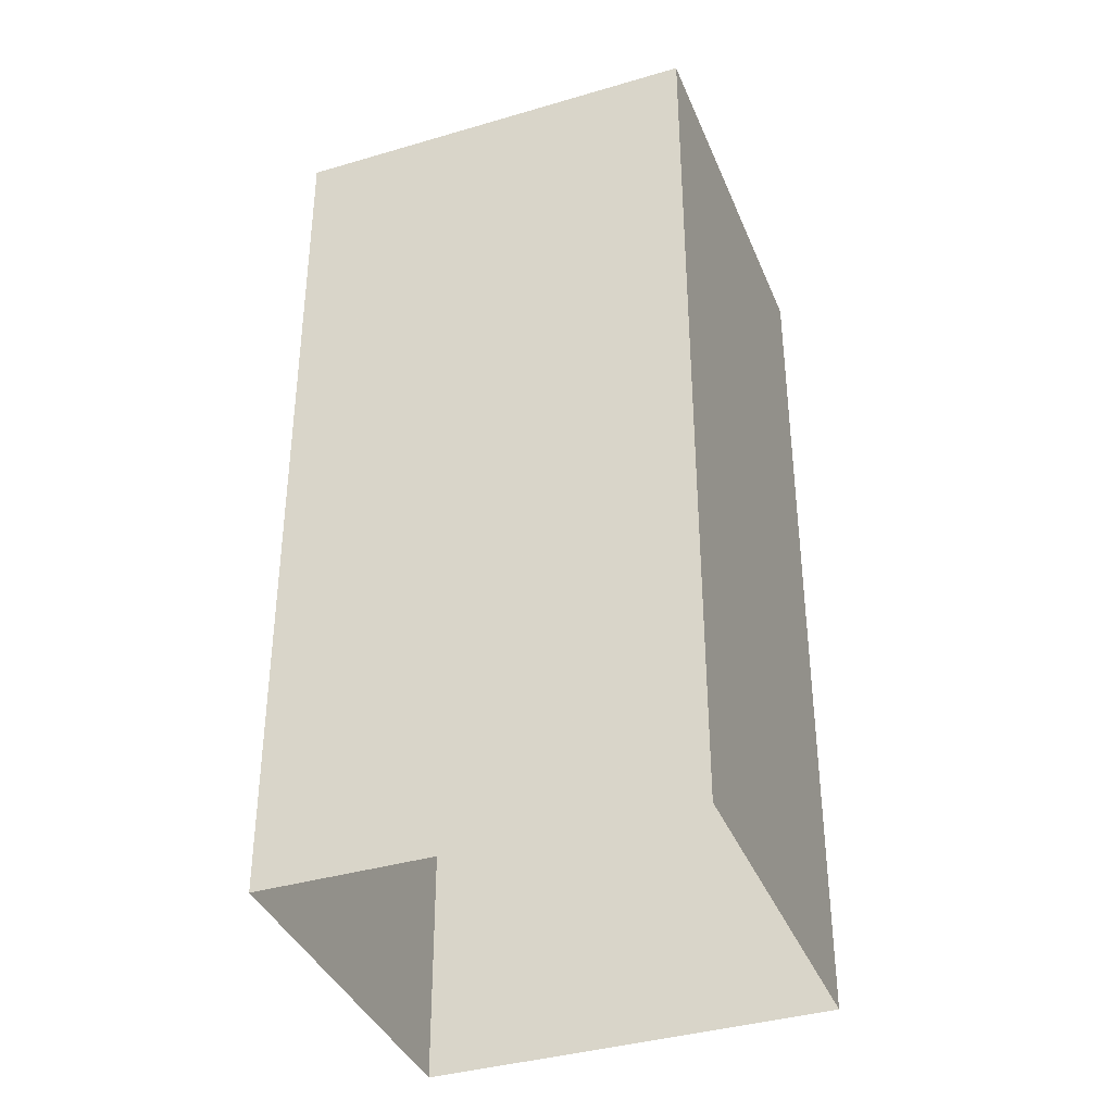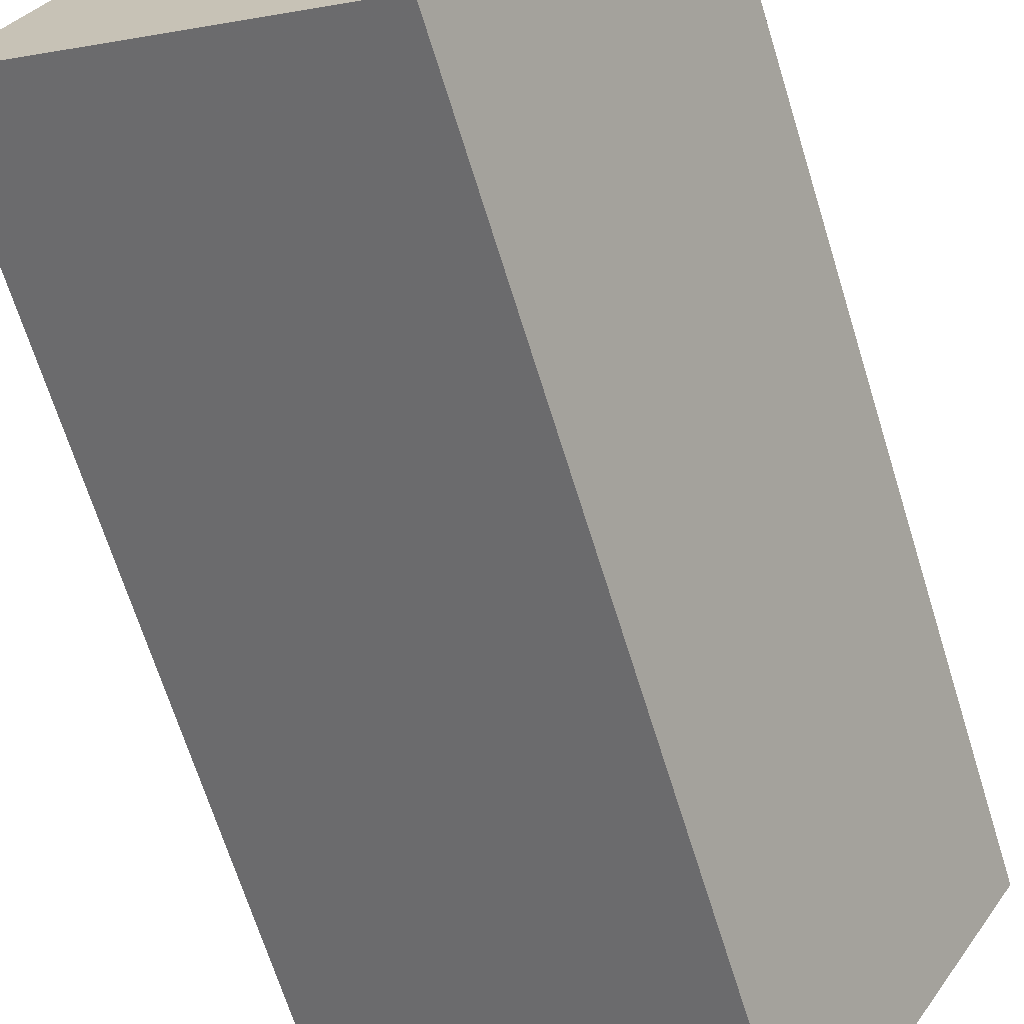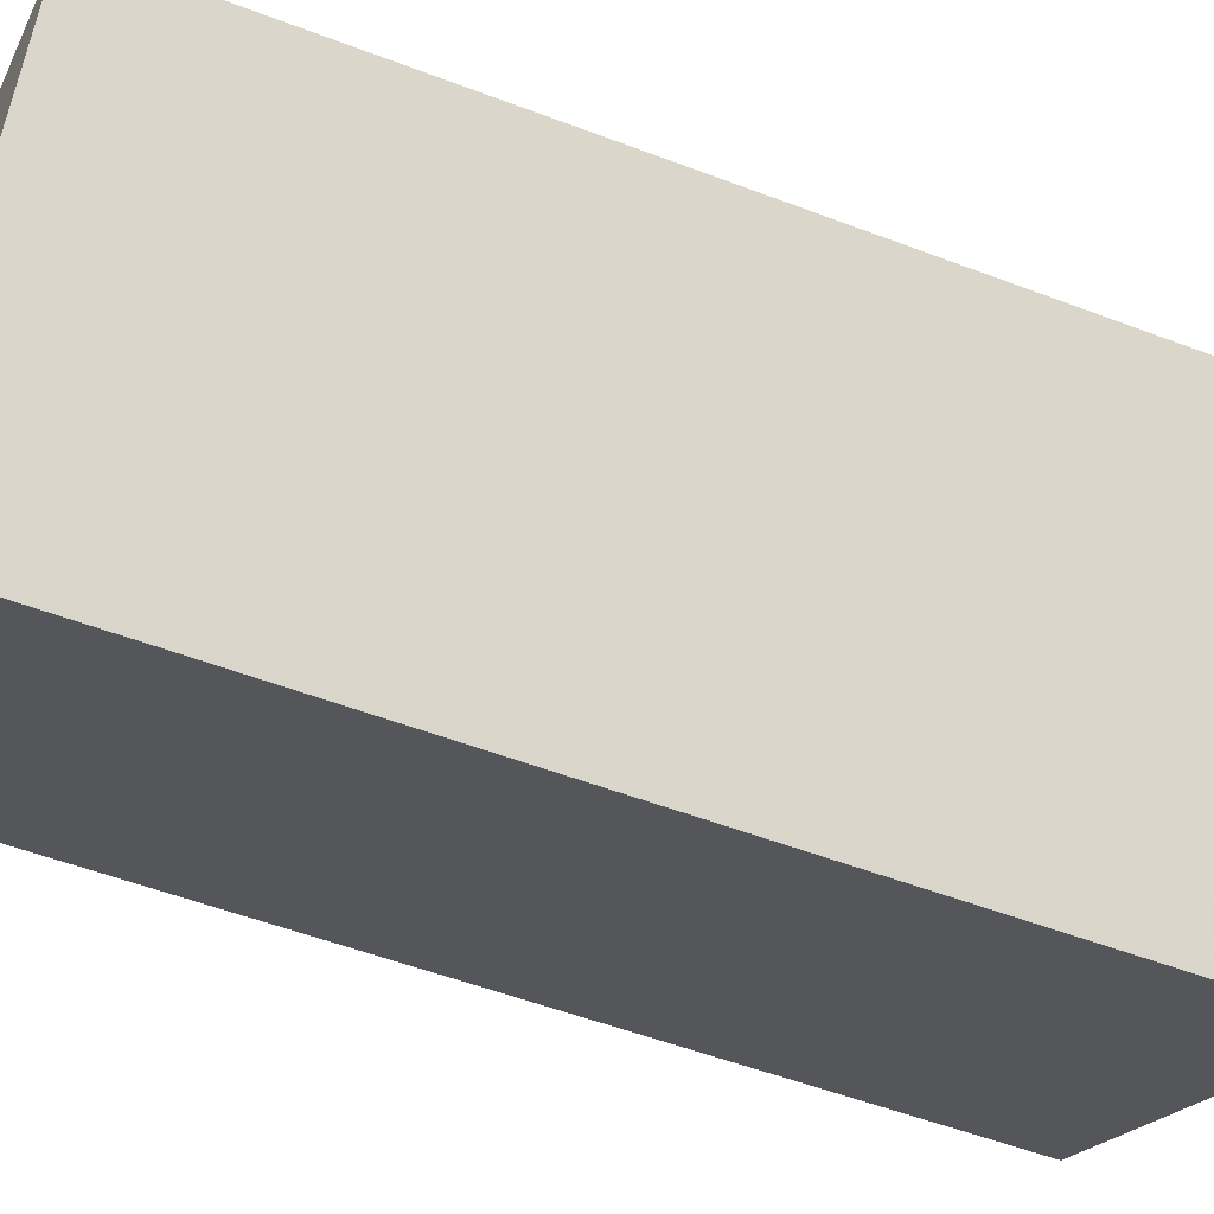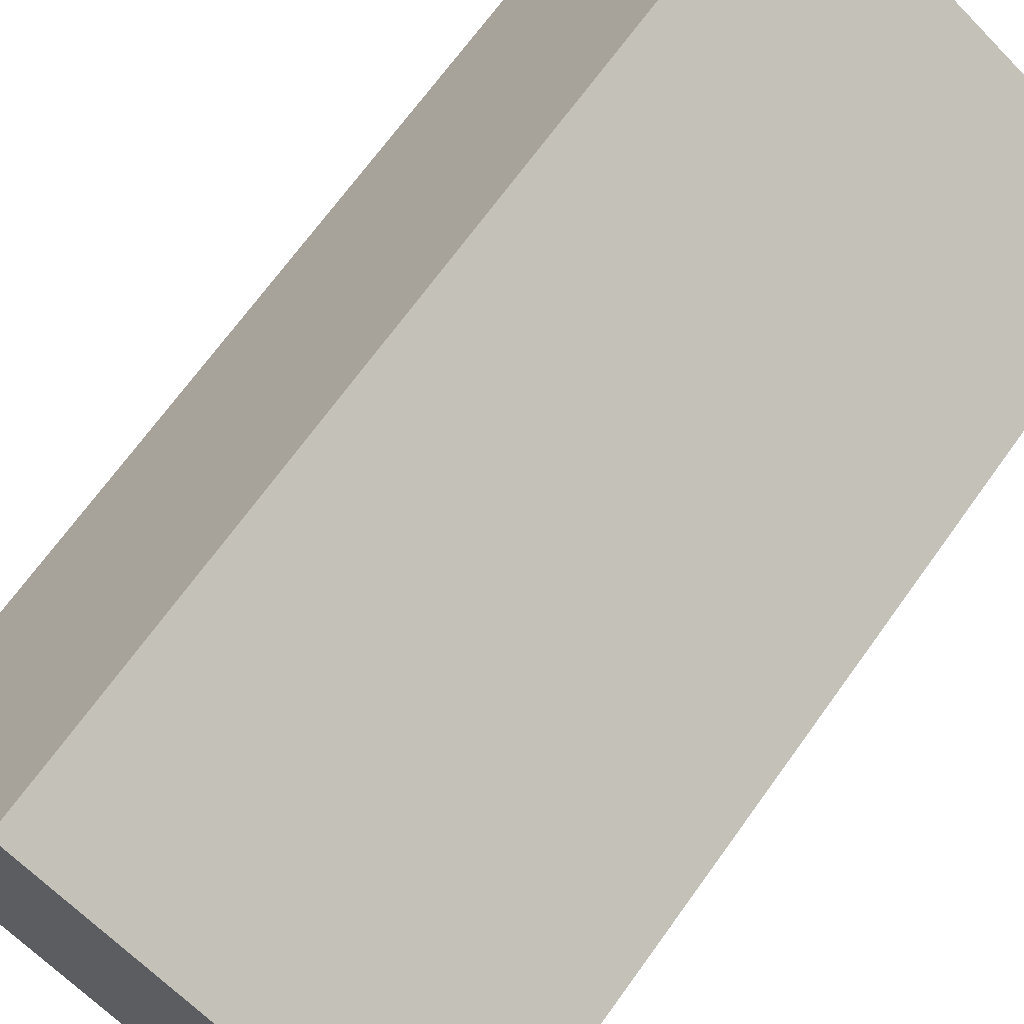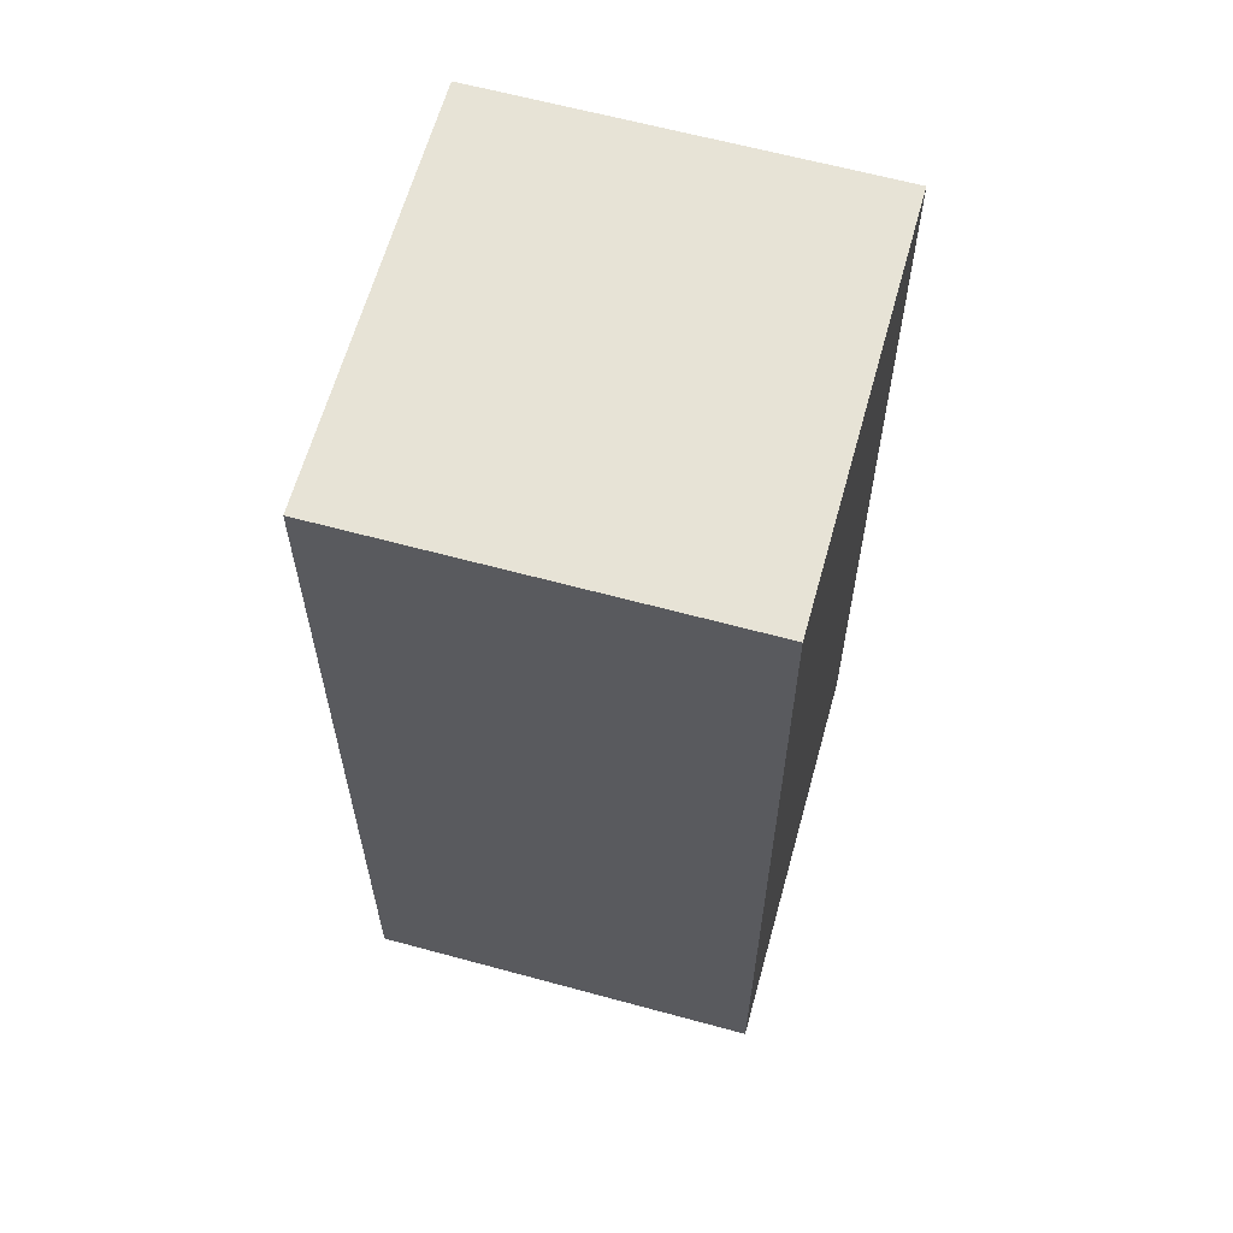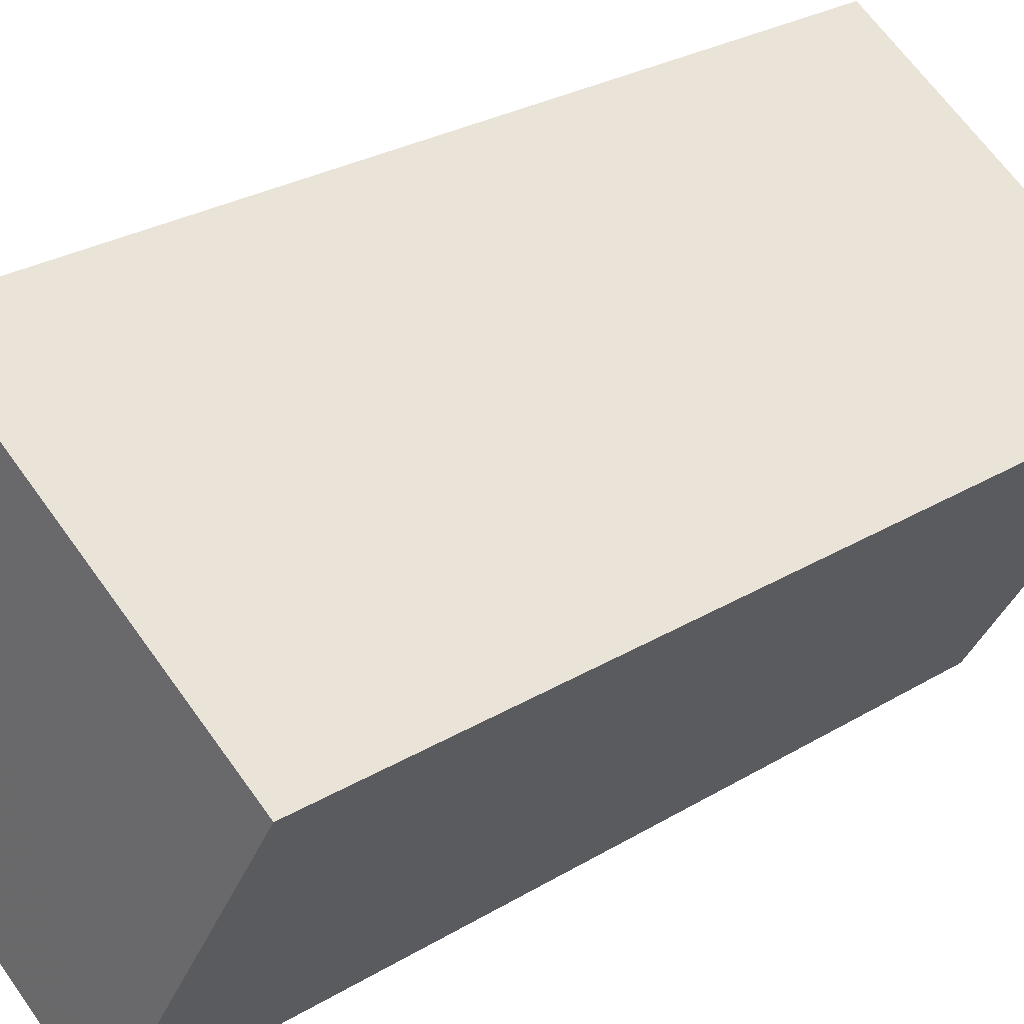
<metadata>
{"format":"obj","ext":"obj","renderer":"f3d","projection":"perspective","resolution":1024,"background":"white","views":[{"elev":-37.9,"azim":169.6,"up":"+Z"},{"elev":-67.6,"azim":17.2,"up":"+Y"},{"elev":-52.6,"azim":67.6,"up":"+Y"},{"elev":69.1,"azim":35.7,"up":"+Y"},{"elev":62.8,"azim":-105.6,"up":"+Z"},{"elev":27.4,"azim":47.1,"up":"+Y"}]}
</metadata>
<code>
v -7126 -3.763e+04 13
v -7126 -3.763e+04 2.334
v -7130 -3.763e+04 2.336
v -7130 -3.763e+04 13
v -7129 -3.764e+04 2.334
v -7129 -3.764e+04 13
v -7133 -3.764e+04 2.336
v -7133 -3.764e+04 13
f 5 7 3
f 2 5 3
f 1 2 3
f 4 1 3
f 1 5 2
f 1 6 5
f 6 7 5
f 6 8 7
f 4 3 7
f 8 4 7
f 6 1 4
f 8 6 4

</code>
